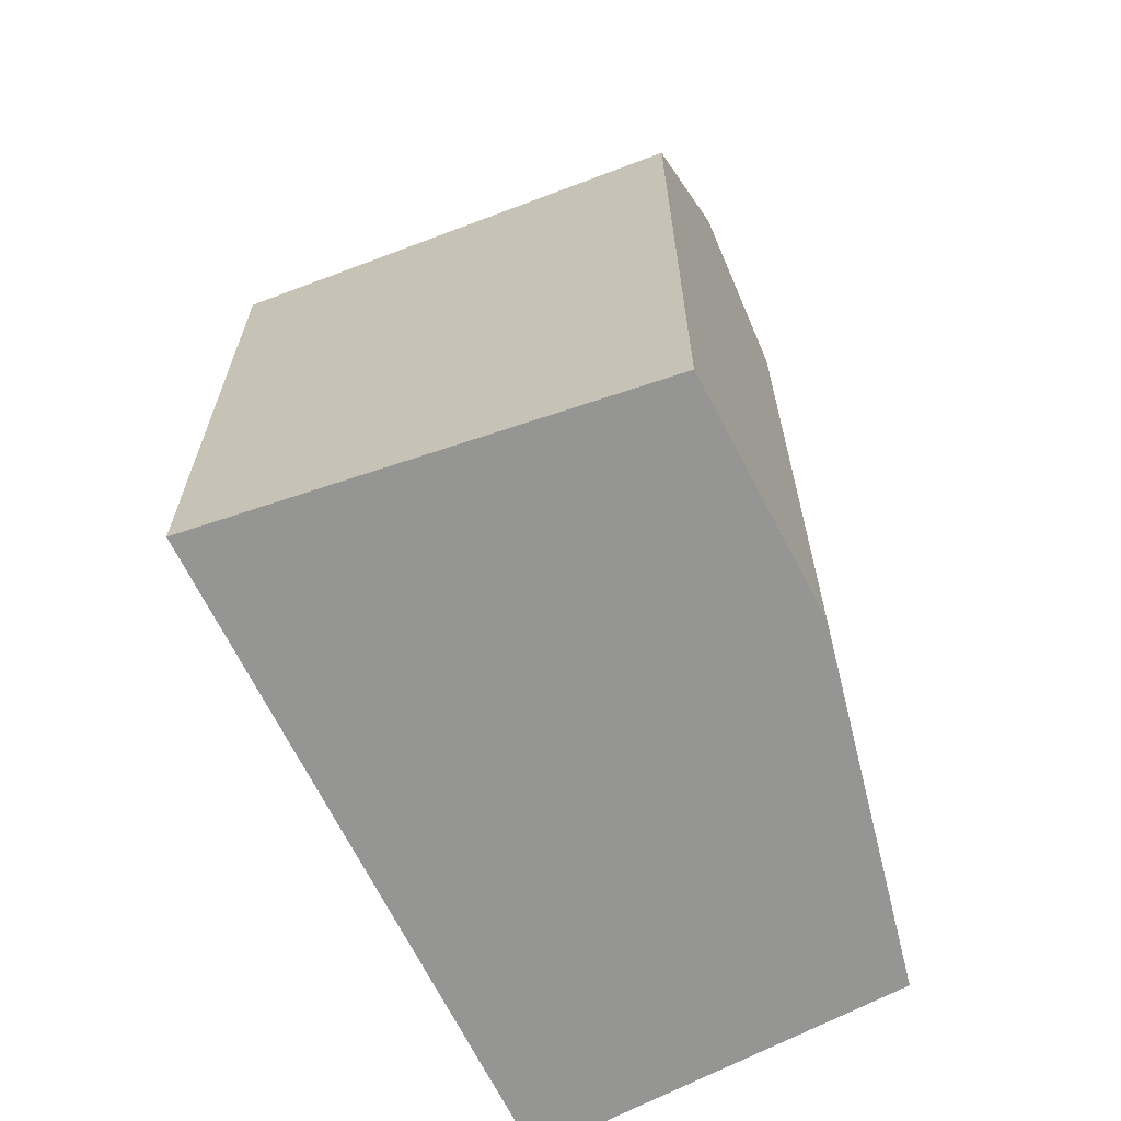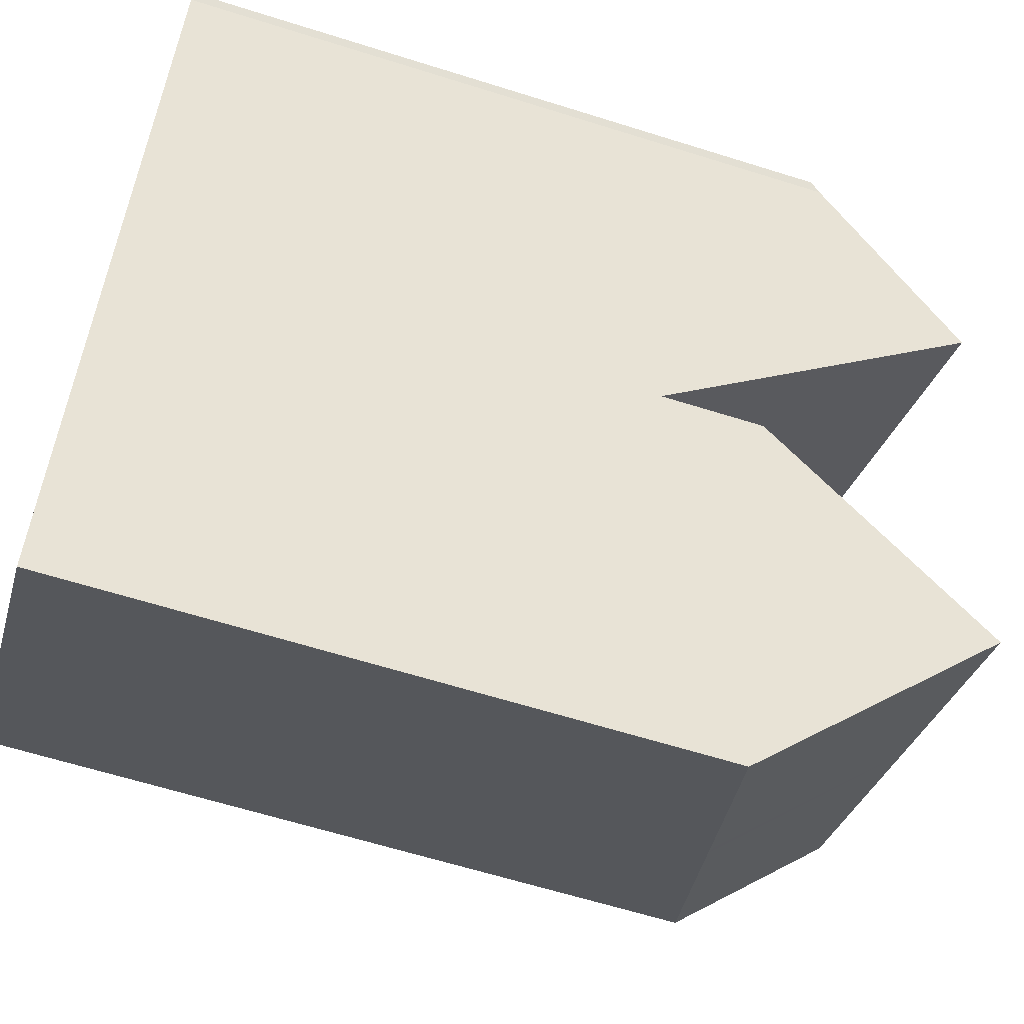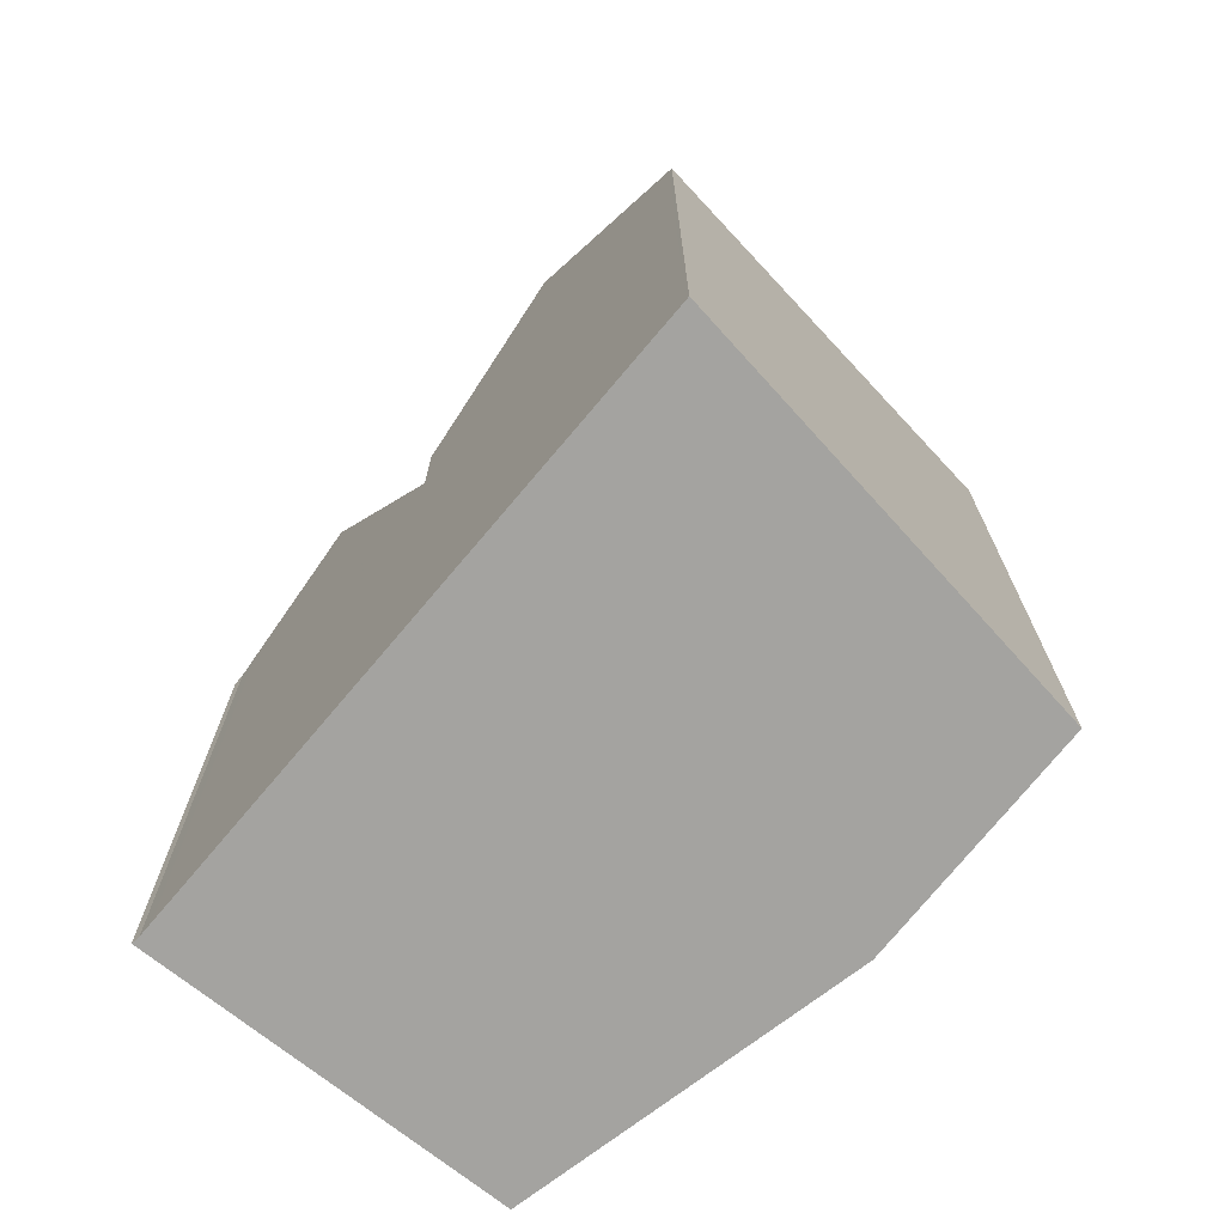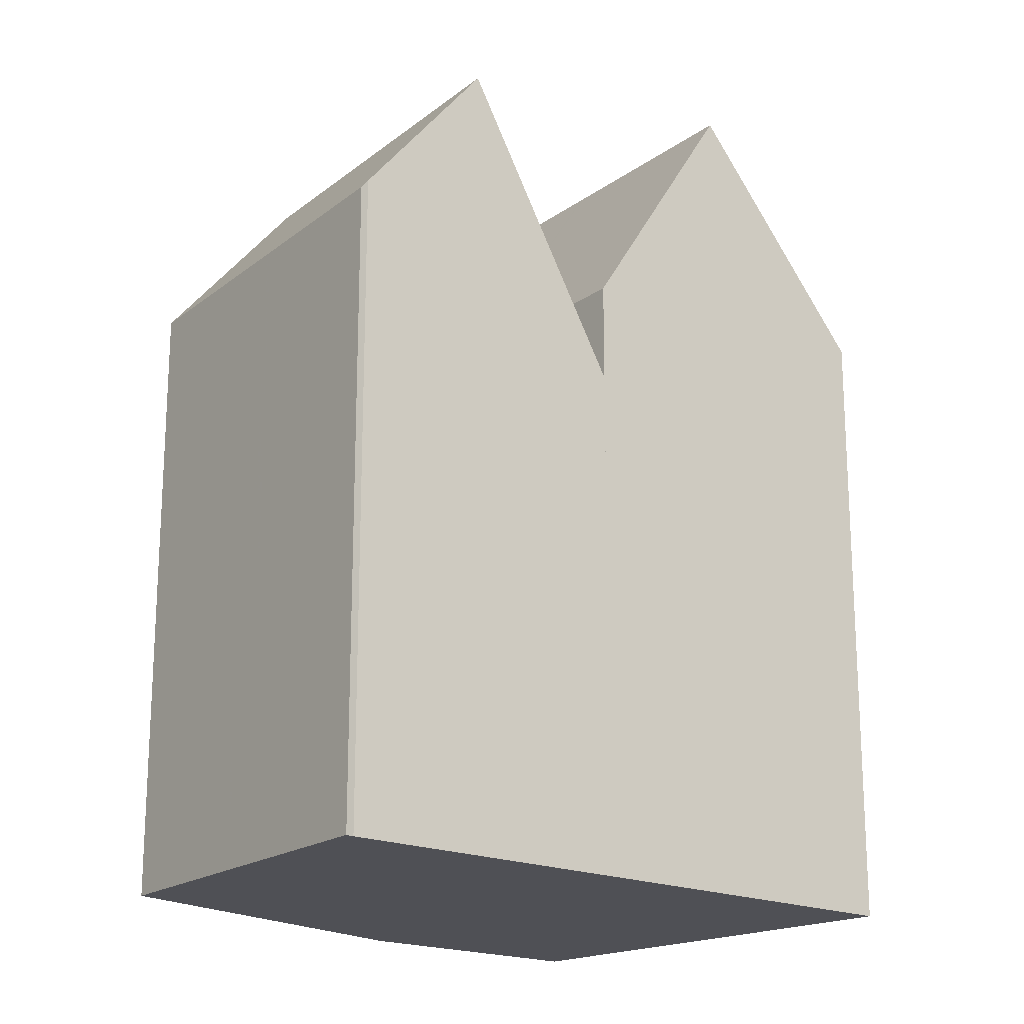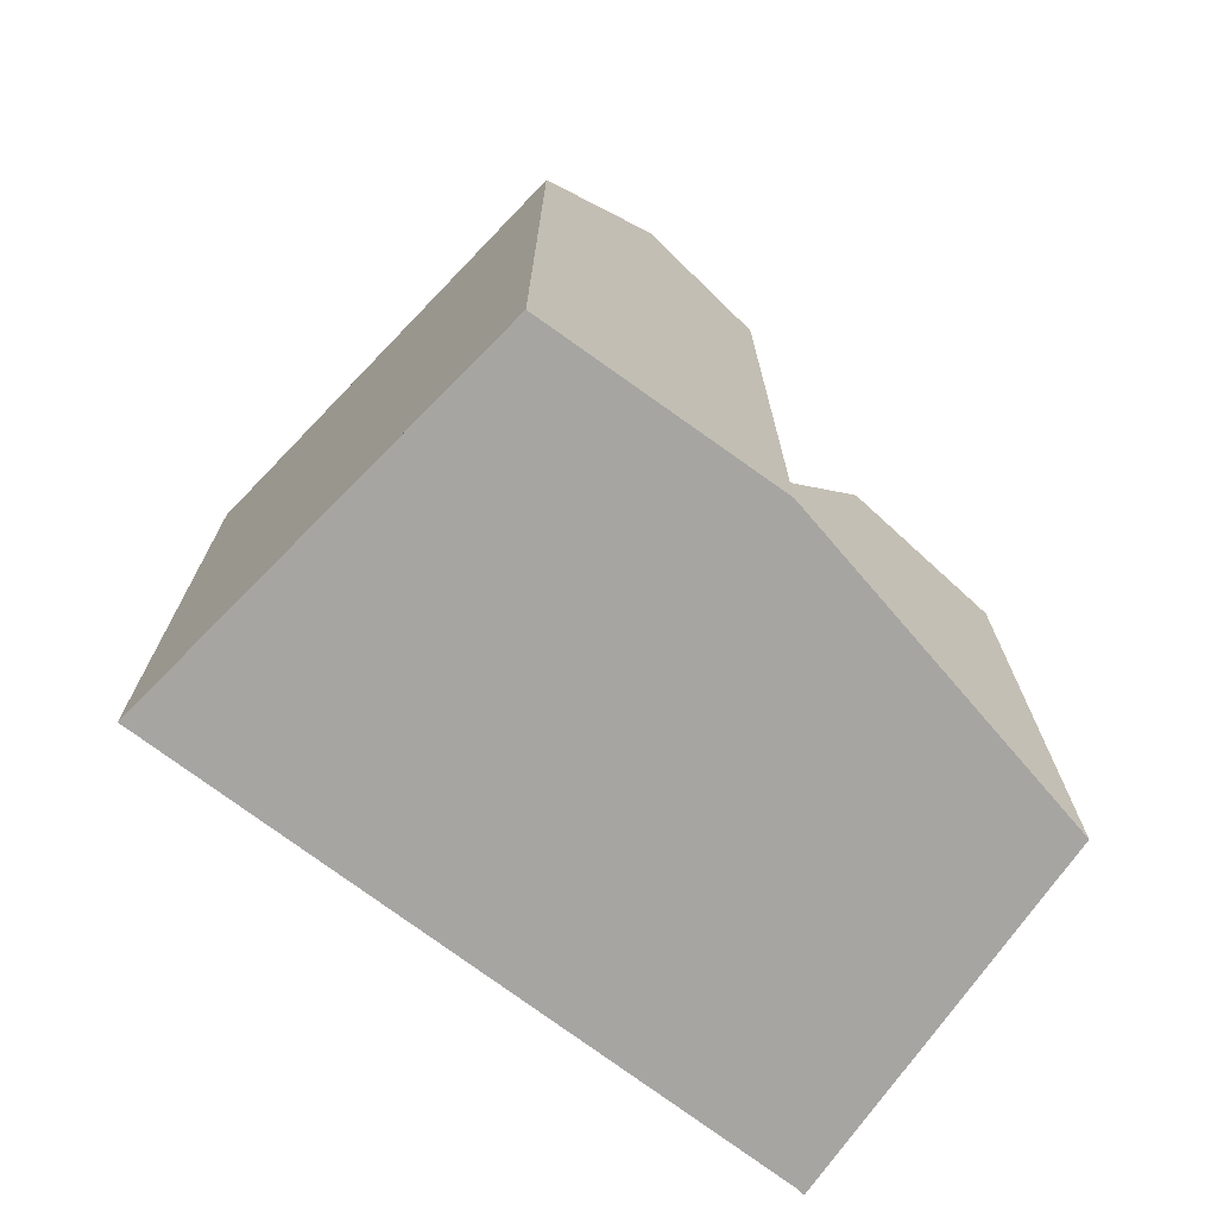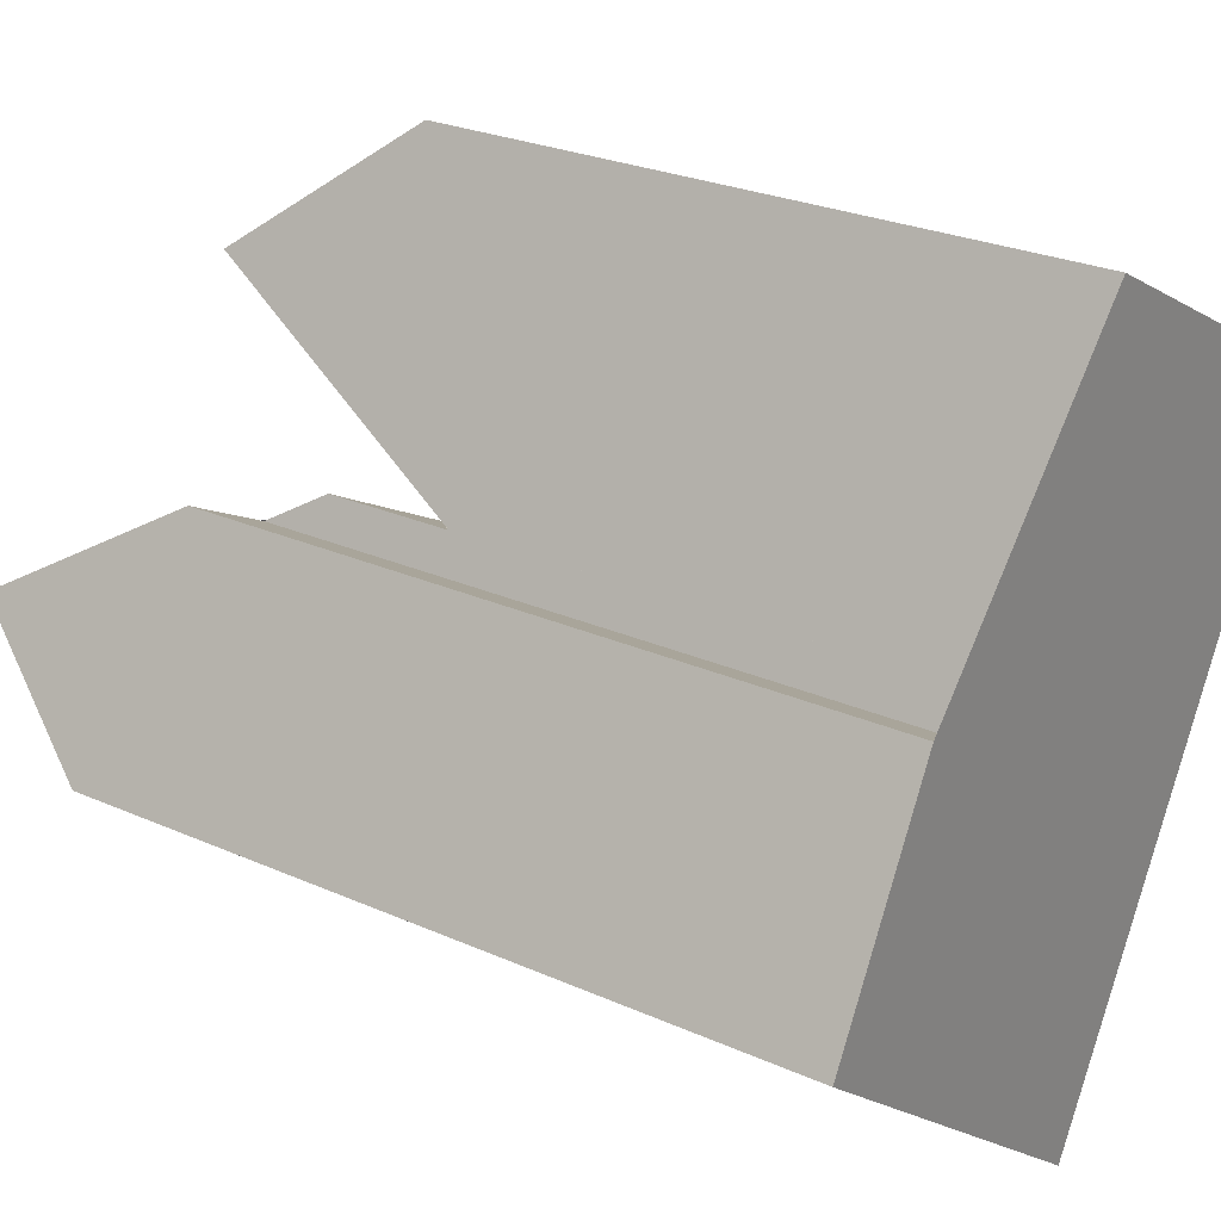
<metadata>
{"format":"obj","ext":"obj","renderer":"f3d","projection":"perspective","resolution":1024,"background":"white","views":[{"elev":-67.4,"azim":56.0,"up":"+Z"},{"elev":-62.8,"azim":-107.7,"up":"+Y"},{"elev":-72.9,"azim":-10.4,"up":"+Z"},{"elev":-19.4,"azim":-99.0,"up":"+Z"},{"elev":-73.8,"azim":82.8,"up":"+Z"},{"elev":25.7,"azim":125.6,"up":"+Y"}]}
</metadata>
<code>
v -286.9 -1217 9.32
v -285.8 -1216 9.36
v -284.1 -1219 9.834
v -289 -1223 8.821
v -293.6 -1215 8.743
v -289.1 -1213 8.582
v -293.5 -1215 8.881
v -285 -1218 11.83
v -290.4 -1221 11.89
v -286.9 -1217 9.321
v -286.1 -1218 11.84
v -290.4 -1221 11.89
v -285 -1218 11.83
v -287.4 -1216 7.751
v -291.7 -1219 7.844
v -287.1 -1217 8.546
v -291.5 -1219 8.492
v -292.6 -1217 11.09
v -288.2 -1214 10.89
v -287.1 -1217 6.849
v -291.5 -1219 7.107
v -288.2 -1214 10.89
v -292.6 -1217 11.09
v -285.1 -1220 9.628
v -286.1 -1218 11.84
v -288.2 -1215 10.89
v -288.2 -1215 10.89
v -289.1 -1213 8.584
v -287.9 -1215 9.88
v -293.4 -1215 9.143
v -289 -1213 8.984
v -288.9 -1213 8.982
v -291.5 -1219 8.492
v -287.1 -1217 8.546
v -291.5 -1219 7.107
v -287.1 -1217 6.849
v -290.2 -1221 11.88
v -291.3 -1219 8.494
v -292.5 -1217 11.08
v -291.3 -1219 7.097
v -291.3 -1219 7.097
v -291.3 -1219 8.494
v -292.5 -1217 11.08
v -293.3 -1215 9.137
v -291.5 -1218 7.84
v -290.2 -1221 11.88
v -288.9 -1223 8.852
v -293.4 -1215 8.737
v -285.2 -1220 9.687
v -284.2 -1219 9.893
v -289.1 -1223 8.88
v -288.9 -1223 8.911
v -289.2 -1218 8.521
v -288.2 -1220 11.86
v -290.2 -1216 10.98
v -289.2 -1218 6.969
v -290.9 -1214 9.054
v -290.2 -1216 10.98
v -289.4 -1217 7.794
v -287.1 -1222 9.28
v -288.2 -1220 11.86
v -291.1 -1214 8.653
v -289.2 -1218 6.969
v -289.2 -1218 8.521
v -287.1 -1222 9.221
v -288.4 -1220 11.87
v -289.5 -1218 8.517
v -290.6 -1216 11
v -289.5 -1218 6.987
v -290.6 -1216 11
v -291.4 -1214 9.071
v -289.7 -1217 7.801
v -288.4 -1220 11.87
v -287.2 -1222 9.26
v -289.5 -1218 6.987
v -289.5 -1218 8.517
v -287.2 -1222 9.201
v -291.6 -1214 8.67
v -287.6 -1219 11.86
v -286.6 -1221 9.4
v -287.6 -1219 11.86
v -288.7 -1217 8.526
v -289.9 -1215 10.97
v -288.7 -1217 6.942
v -289.9 -1215 10.97
v -290.7 -1214 9.044
v -289 -1217 7.785
v -290.8 -1214 8.644
v -288.7 -1217 6.942
v -288.7 -1217 8.526
v -286.5 -1221 9.341
v -290.4 -1216 10.28
v -290 -1216 10.26
v -288 -1215 10.14
v -288 -1215 10.14
v -289.6 -1216 10.23
v -292.3 -1217 10.39
v -292.4 -1217 10.4
v -288.7 -1217 6.939
v -288.7 -1217 8.527
v -289.7 -1215 10.96
v -289.5 -1216 10.23
v -289.7 -1215 10.96
v -286.7 -1221 9.375
v -287.7 -1219 11.86
v -288.7 -1217 8.527
v -288.1 -1219 10.52
v -288.7 -1217 6.939
v -290.4 -1214 9.036
v -288.9 -1217 7.784
v -290.6 -1214 8.636
v -287.7 -1219 11.86
v -286.7 -1221 9.316
v -284.2 -1219 9.834
v -284.2 -1219 9.893
v -285.8 -1216 9.36
v -285 -1218 11.83
v -285 -1218 11.83
v -286.9 -1217 9.321
v -286.9 -1217 9.32
v -286.9 -1217 0
v -286.9 -1217 0
v -285 -1218 11.83
v -285.8 -1216 9.36
v -285.8 -1216 0
v -285 -1218 0
v -284.2 -1219 9.834
v -284.1 -1219 9.834
v -284.1 -1219 1.776e-15
v -284.2 -1219 0
v -289.1 -1223 8.88
v -289 -1223 8.821
v -289 -1223 0
v -289.1 -1223 0
v -293.4 -1215 8.737
v -293.6 -1215 8.743
v -293.6 -1215 0
v -293.4 -1215 0
v -288.9 -1213 8.982
v -289.1 -1213 8.582
v -289.1 -1213 0
v -288.9 -1213 0
v -293.6 -1215 8.743
v -293.5 -1215 8.881
v -293.5 -1215 0
v -293.6 -1215 0
v -291.5 -1219 8.492
v -290.4 -1221 11.89
v -290.4 -1221 0
v -291.5 -1219 0
v -285.8 -1216 9.36
v -286.9 -1217 9.321
v -286.9 -1217 0
v -285.8 -1216 0
v -284.2 -1219 9.893
v -285 -1218 11.83
v -285 -1218 0
v -284.2 -1219 1.776e-15
v -287.1 -1217 6.849
v -287.4 -1216 7.751
v -287.4 -1216 0
v -287.1 -1217 0
v -292.4 -1217 10.4
v -291.7 -1219 7.844
v -291.7 -1219 0
v -292.4 -1217 0
v -293.4 -1215 9.143
v -292.6 -1217 11.09
v -292.6 -1217 0
v -293.4 -1215 0
v -288 -1215 10.14
v -288.2 -1214 10.89
v -288.2 -1214 0
v -288 -1215 0
v -286.5 -1221 9.341
v -285.1 -1220 9.628
v -285.1 -1220 0
v -286.5 -1221 0
v -289.1 -1213 8.582
v -289.1 -1213 8.584
v -289.1 -1213 0
v -289.1 -1213 0
v -287.4 -1216 7.751
v -287.9 -1215 9.88
v -287.9 -1215 0
v -287.4 -1216 0
v -293.5 -1215 8.881
v -293.4 -1215 9.143
v -293.4 -1215 0
v -293.5 -1215 0
v -288.2 -1214 10.89
v -288.9 -1213 8.982
v -288.9 -1213 0
v -288.2 -1214 0
v -286.9 -1217 9.32
v -287.1 -1217 8.546
v -287.1 -1217 0
v -286.9 -1217 0
v -291.7 -1219 7.844
v -291.5 -1219 7.107
v -291.5 -1219 8.882e-16
v -291.7 -1219 0
v -289 -1223 8.821
v -288.9 -1223 8.852
v -288.9 -1223 0
v -289 -1223 0
v -291.6 -1214 8.67
v -293.4 -1215 8.737
v -293.4 -1215 0
v -291.6 -1214 0
v -284.1 -1219 9.834
v -284.2 -1219 9.893
v -284.2 -1219 1.776e-15
v -284.1 -1219 1.776e-15
v -290.4 -1221 11.89
v -289.1 -1223 8.88
v -289.1 -1223 0
v -290.4 -1221 0
v -290.8 -1214 8.644
v -291.1 -1214 8.653
v -291.1 -1214 0
v -290.8 -1214 0
v -287.2 -1222 9.201
v -287.1 -1222 9.221
v -287.1 -1222 0
v -287.2 -1222 0
v -288.9 -1223 8.852
v -287.2 -1222 9.201
v -287.2 -1222 0
v -288.9 -1223 0
v -291.1 -1214 8.653
v -291.6 -1214 8.67
v -291.6 -1214 0
v -291.1 -1214 0
v -290.6 -1214 8.636
v -290.8 -1214 8.644
v -290.8 -1214 0
v -290.6 -1214 0
v -286.7 -1221 9.316
v -286.5 -1221 9.341
v -286.5 -1221 0
v -286.7 -1221 0
v -287.9 -1215 9.88
v -288 -1215 10.14
v -288 -1215 0
v -287.9 -1215 0
v -292.6 -1217 11.09
v -292.4 -1217 10.4
v -292.4 -1217 0
v -292.6 -1217 0
v -289.1 -1213 8.584
v -290.6 -1214 8.636
v -290.6 -1214 0
v -289.1 -1213 0
v -287.1 -1222 9.221
v -286.7 -1221 9.316
v -286.7 -1221 0
v -287.1 -1222 0
v -285.1 -1220 9.628
v -284.2 -1219 9.834
v -284.2 -1219 0
v -285.1 -1220 0
v -285.8 -1216 9.36
v -285.8 -1216 9.36
v -285.8 -1216 0
v -285.8 -1216 0
v -293.6 -1215 0
v -289.1 -1213 0
v -286.9 -1217 0
v -285.8 -1216 0
v -284.1 -1219 0
v -289 -1223 0
v -293.5 -1215 0
f 67 53 54 66
f 115 50 3 114
f 117 11 10 116
f 71 57 58 70
f 42 17 21 40
f 93 59 72 92
f 52 47 4 51
f 32 19 27 31
f 95 29 94
f 78 62 57 71
f 31 28 6 32
f 72 59 56 69
f 37 9 33 38
f 43 18 30 44
f 90 64 63 89
f 97 45 15 98
f 104 80 91 113
f 44 30 7 5 48
f 41 35 15 45
f 118 13 50 115
f 51 12 46 52
f 105 79 80 104
f 107 82 106
f 103 85 86 109
f 110 87 96 102
f 74 52 46 73
f 109 86 88 111
f 108 84 87 110
f 76 42 40 75
f 77 47 52 74
f 66 37 38 67
f 70 43 44 71
f 92 72 45 97
f 73 61 60 74
f 75 63 64 76
f 74 60 65 77
f 71 44 48 78
f 69 41 45 72
f 79 25 49 80
f 112 54 53 82 107
f 85 58 57 86
f 96 87 59 93
f 86 57 62 88
f 84 56 59 87
f 99 20 16 100
f 80 49 24 91
f 92 68 55 93
f 94 26 22 95
f 102 96 83 101
f 97 39 68 92
f 93 55 83 96
f 98 23 39 97
f 100 90 89 99
f 101 26 94 102
f 104 60 61 105
f 106 34 1 10 11 81 107
f 109 31 27 103
f 102 94 29 14 110
f 111 28 31 109
f 110 14 36 108
f 107 81 112
f 113 65 60 104
f 114 24 49 115
f 116 2 8 117
f 115 49 25 118
f 120 121 122 119
f 124 125 126 123
f 128 129 130 127
f 132 133 134 131
f 136 137 138 135
f 140 141 142 139
f 144 145 146 143
f 148 149 150 147
f 152 153 154 151
f 156 157 158 155
f 160 161 162 159
f 164 165 166 163
f 168 169 170 167
f 172 173 174 171
f 176 177 178 175
f 180 181 182 179
f 184 185 186 183
f 188 189 190 187
f 192 193 194 191
f 196 197 198 195
f 200 201 202 199
f 204 205 206 203
f 208 209 210 207
f 212 213 214 211
f 216 217 218 215
f 220 221 222 219
f 224 225 226 223
f 228 229 230 227
f 232 233 234 231
f 236 237 238 235
f 240 241 242 239
f 244 245 246 243
f 248 249 250 247
f 252 253 254 251
f 256 257 258 255
f 260 261 262 259
f 264 265 266 263
f 268 269 270 271 272 273 267

</code>
